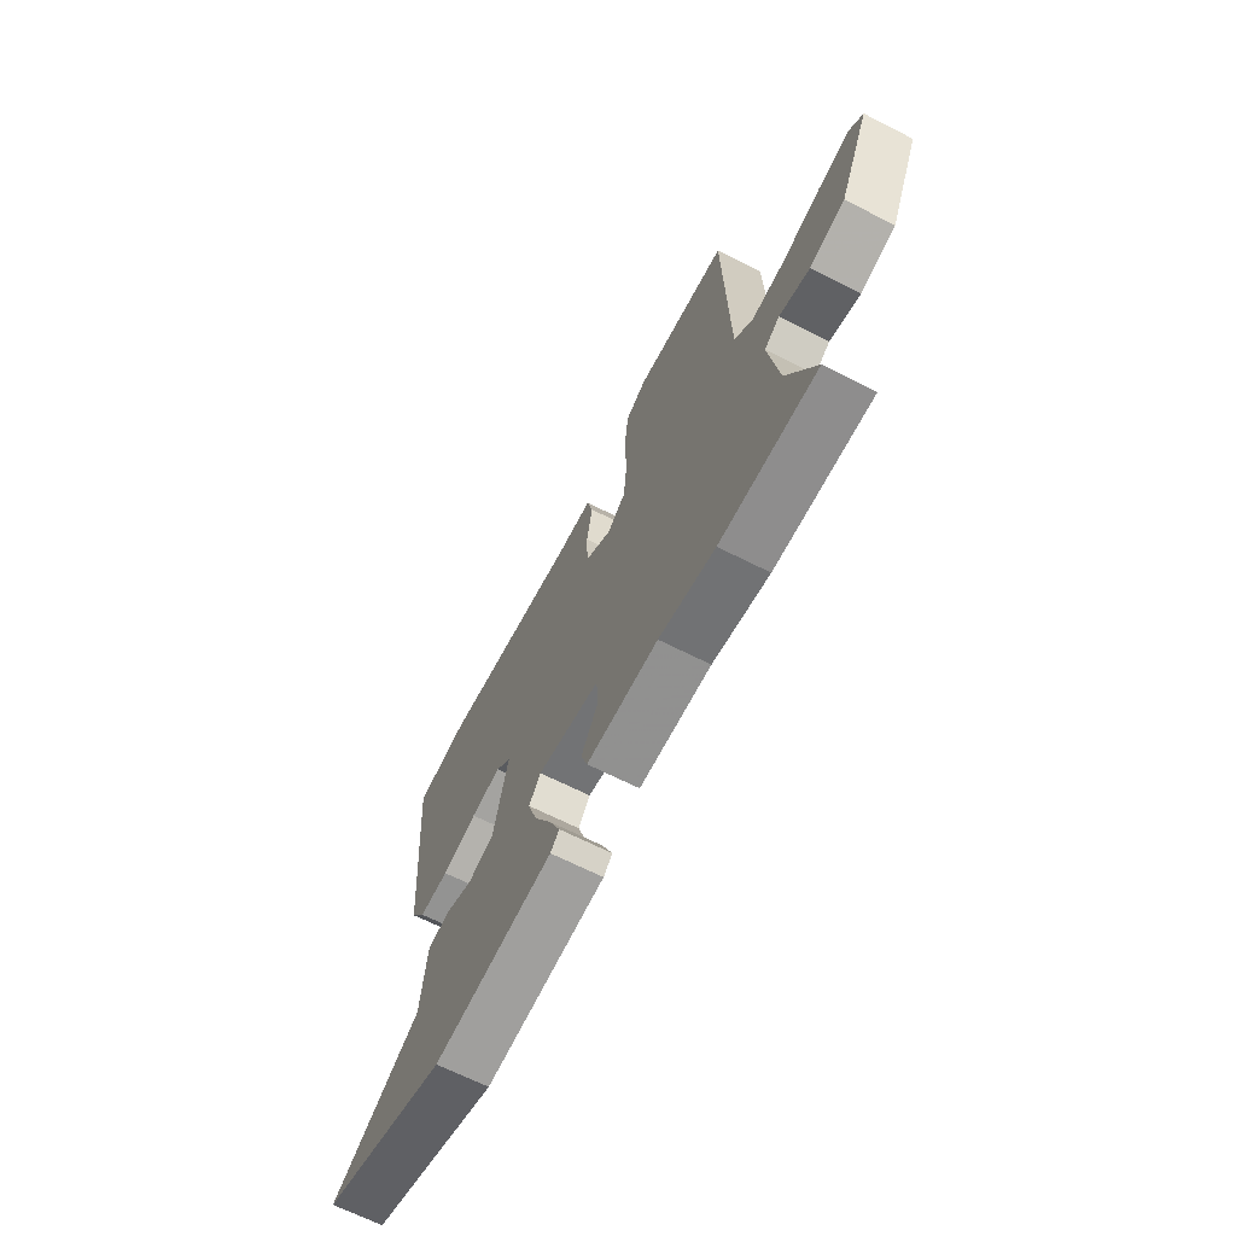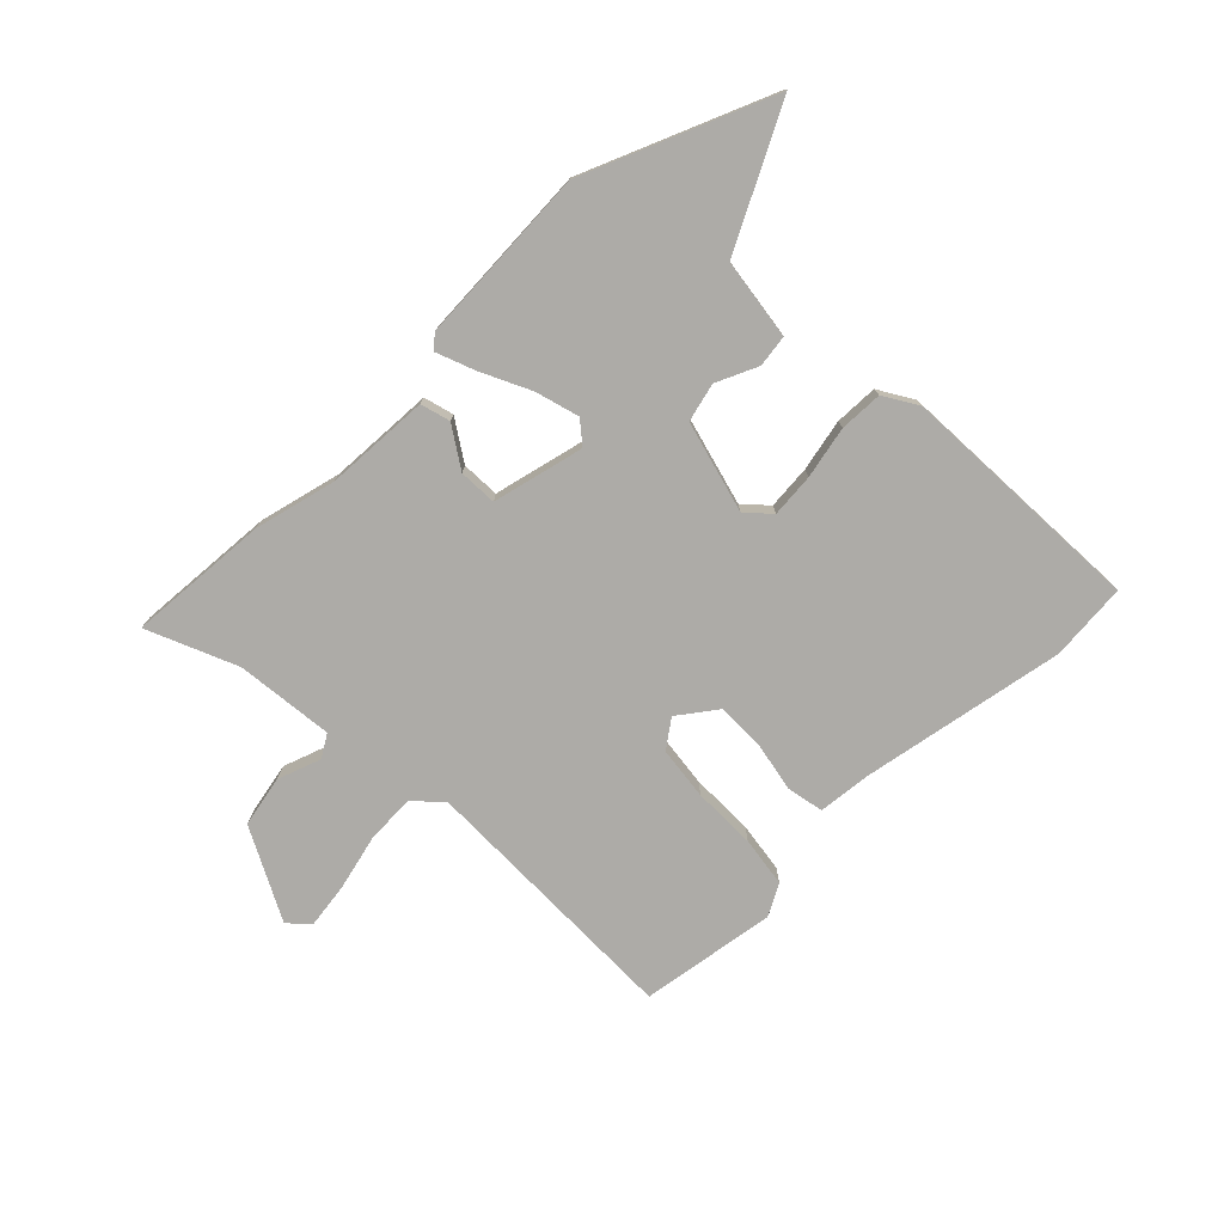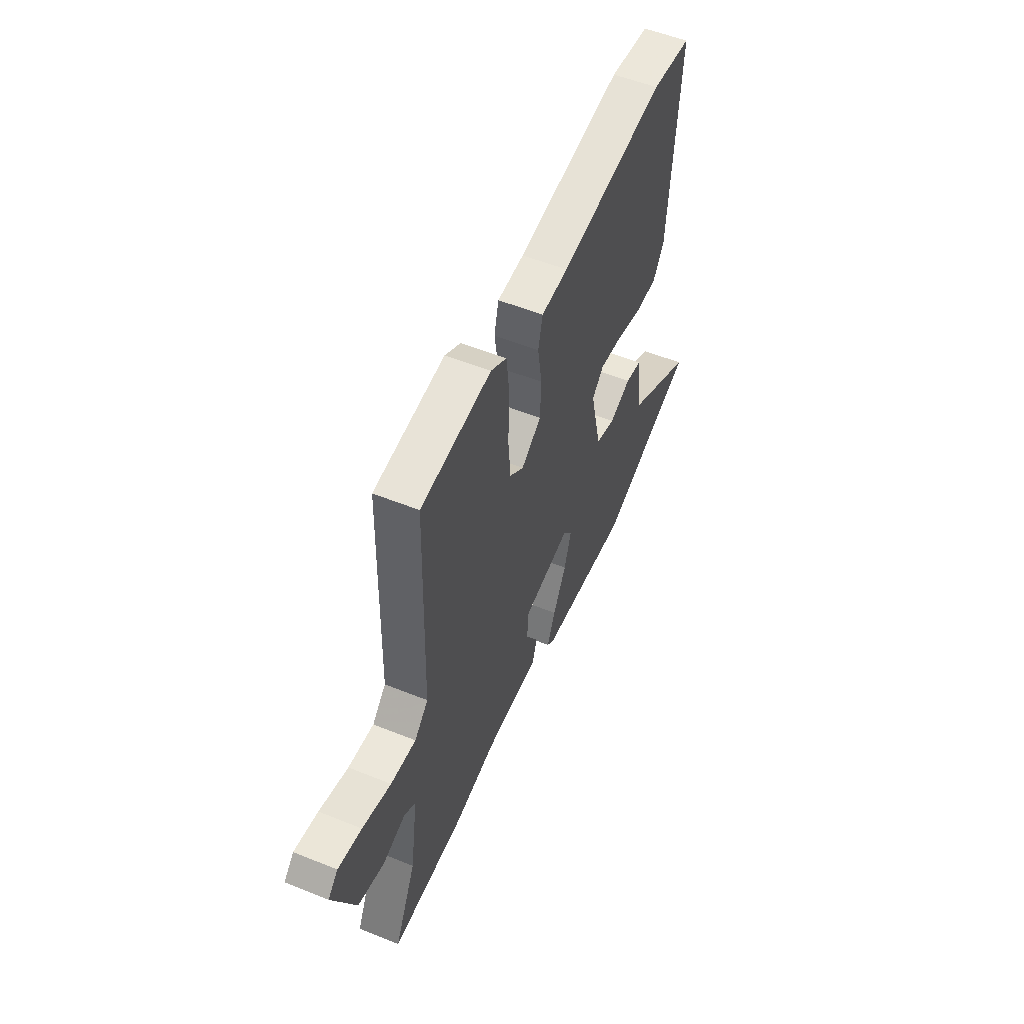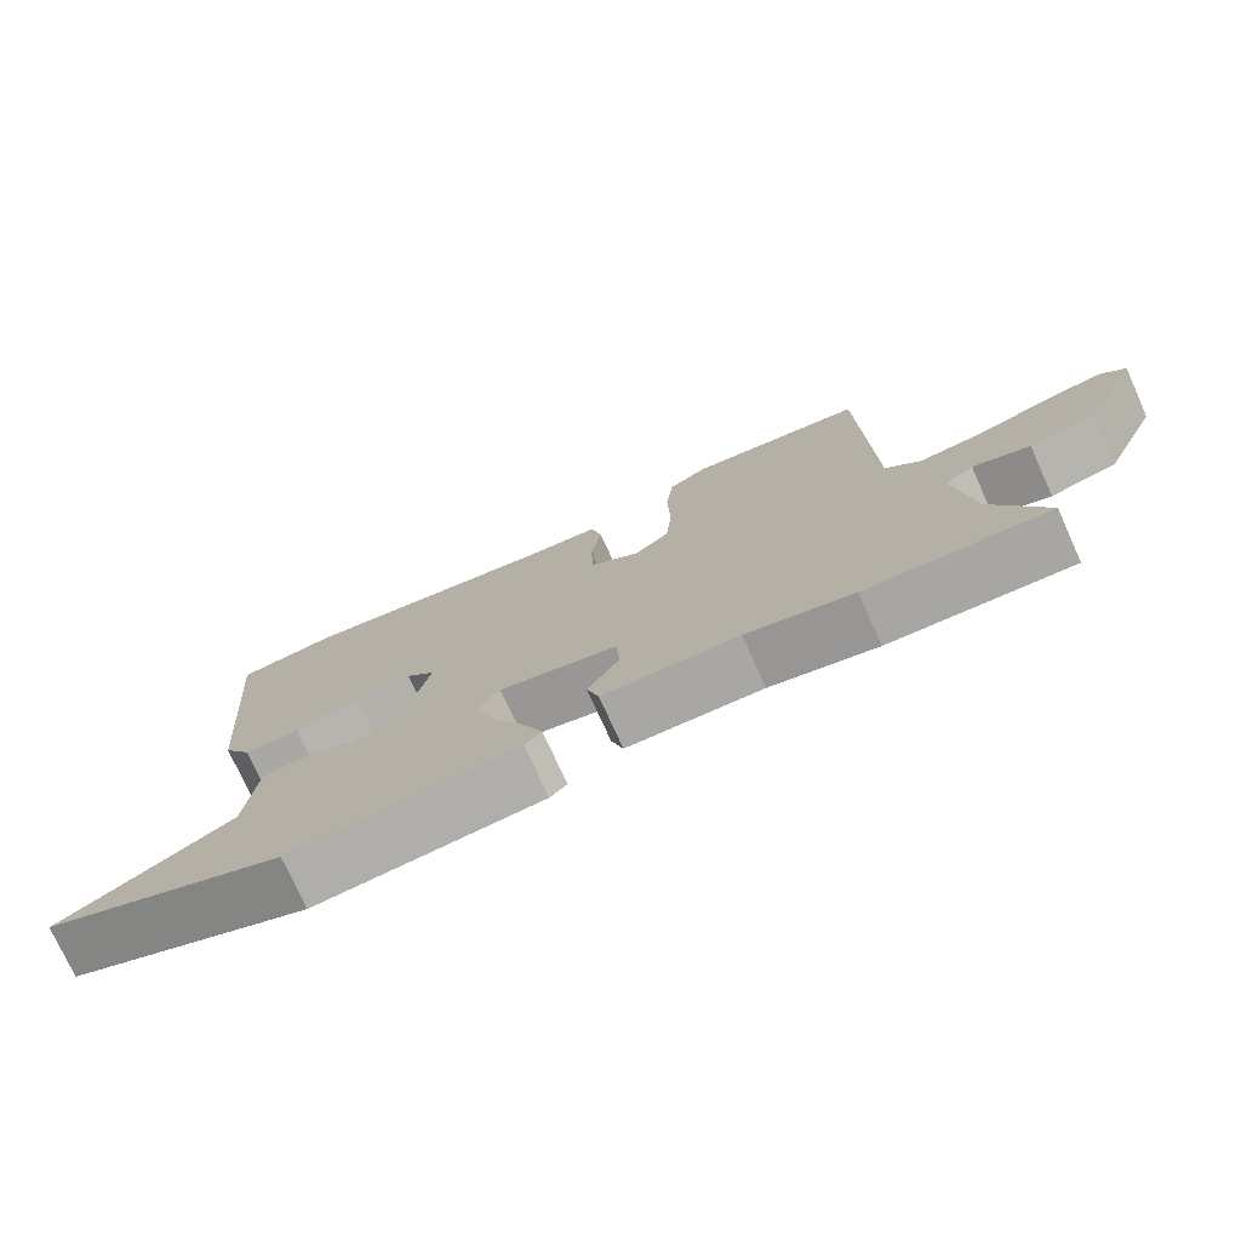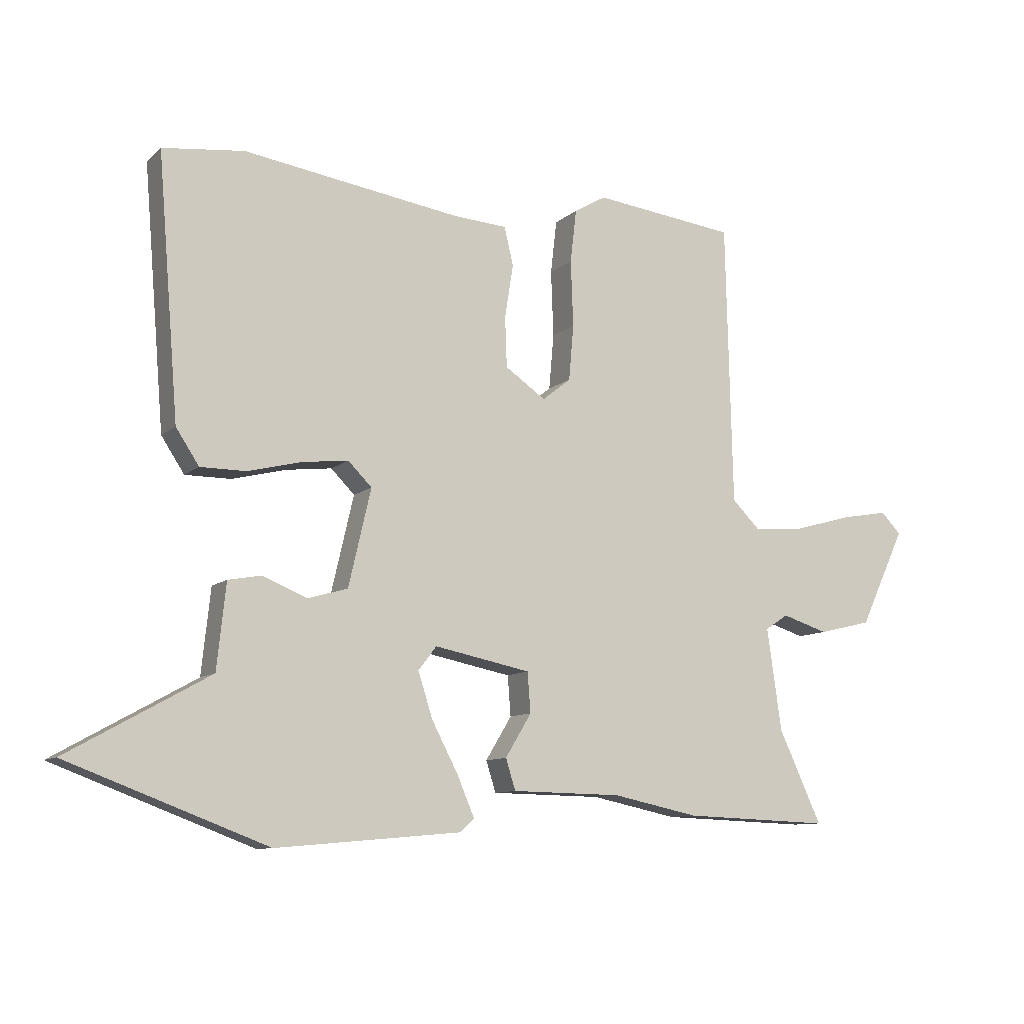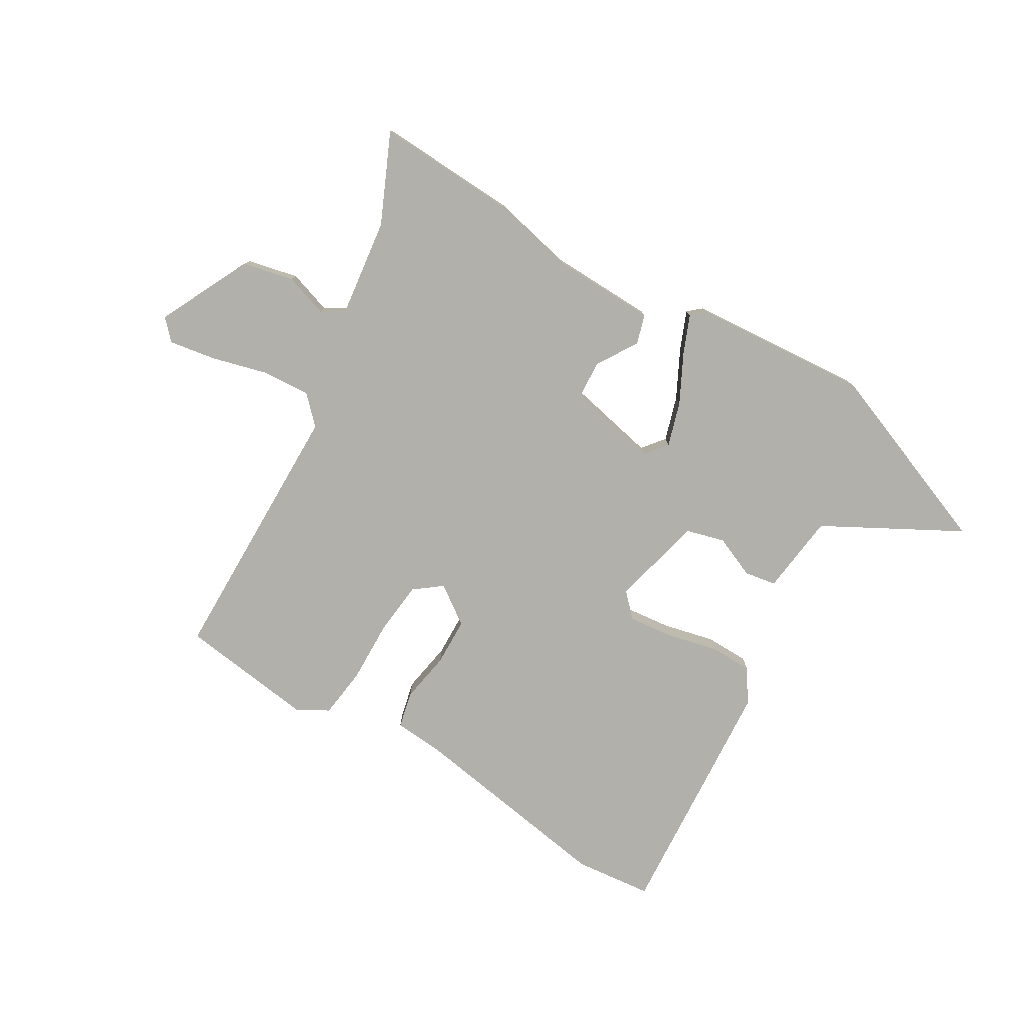
<metadata>
{"format":"obj","ext":"obj","renderer":"f3d","projection":"perspective","resolution":1024,"background":"white","views":[{"elev":-66.7,"azim":63.0,"up":"+Z"},{"elev":-76.4,"azim":-137.3,"up":"+Y"},{"elev":53.8,"azim":113.3,"up":"+Z"},{"elev":-75.2,"azim":24.3,"up":"+Z"},{"elev":-9.9,"azim":-26.7,"up":"+Z"},{"elev":-78.5,"azim":148.6,"up":"+Y"}]}
</metadata>
<code>
v 0.611 0.07 -0.504
v 0.367 0.07 -0.495
v 0.224 0.07 -0.465
v 0.042 0.07 -0.462
v 0.026 0.07 -0.411
v 0.069 0.07 -0.34
v 0.064 0.07 -0.274
v -0.095 0.07 -0.242
v -0.125 0.07 -0.281
v -0.101 0.07 -0.356
v -0.057 0.07 -0.44
v -0.029 0.07 -0.506
v -0.052 0.07 -0.527
v -0.358 0.07 -0.554
v -0.686 0.07 -0.43
v -0.453 0.07 -0.3
v -0.438 0.07 -0.16
v -0.383 0.07 -0.15
v -0.31 0.07 -0.18
v -0.244 0.07 -0.161
v -0.207 0.07 -0.001
v -0.246 0.07 0.038
v -0.322 0.07 0.029
v -0.411 0.07 0.007
v -0.486 0.07 0.007
v -0.524 0.07 0.065
v -0.559 0.07 0.493
v -0.425 0.07 0.509
v -0.067 0.07 0.456
v 0.023 0.07 0.45
v 0.038 0.07 0.387
v 0.024 0.07 0.299
v 0.027 0.07 0.216
v 0.094 0.07 0.17
v 0.141 0.07 0.207
v 0.149 0.07 0.299
v 0.145 0.07 0.408
v 0.155 0.07 0.496
v 0.208 0.07 0.527
v 0.444 0.07 0.499
v 0.455 0.07 0.033
v 0.501 0.07 -0.013
v 0.586 0.07 -0.006
v 0.682 0.07 0.021
v 0.761 0.07 0.035
v 0.794 0.07 0.001
v 0.718 0.07 -0.16
v 0.63 0.07 -0.181
v 0.554 0.07 -0.157
v 0.516 0.07 -0.182
v 0.54 0.07 -0.351
v 0.611 0 -0.504
v 0.367 0 -0.495
v 0.224 0 -0.465
v 0.042 0 -0.462
v 0.026 0 -0.411
v 0.069 0 -0.34
v 0.064 0 -0.274
v -0.095 0 -0.242
v -0.125 0 -0.281
v -0.101 0 -0.356
v -0.057 0 -0.44
v -0.029 0 -0.506
v -0.052 0 -0.527
v -0.358 0 -0.554
v -0.686 0 -0.43
v -0.453 0 -0.3
v -0.438 0 -0.16
v -0.383 0 -0.15
v -0.31 0 -0.18
v -0.244 0 -0.161
v -0.207 0 -0.001
v -0.246 0 0.038
v -0.322 0 0.029
v -0.411 0 0.007
v -0.486 0 0.007
v -0.524 0 0.065
v -0.559 0 0.493
v -0.425 0 0.509
v -0.067 0 0.456
v 0.023 0 0.45
v 0.038 0 0.387
v 0.024 0 0.299
v 0.027 0 0.216
v 0.094 0 0.17
v 0.141 0 0.207
v 0.149 0 0.299
v 0.145 0 0.408
v 0.155 0 0.496
v 0.208 0 0.527
v 0.444 0 0.499
v 0.455 0 0.033
v 0.501 0 -0.013
v 0.586 0 -0.006
v 0.682 0 0.021
v 0.761 0 0.035
v 0.794 0 0.001
v 0.718 0 -0.16
v 0.63 0 -0.181
v 0.554 0 -0.157
v 0.516 0 -0.182
v 0.54 0 -0.351
f 46 47 48 49
f 46 49 50
f 43 44 45 46
f 42 43 46 50
f 41 42 50
f 38 39 40 41
f 36 37 38 41
f 35 36 41 50
f 34 35 50 51
f 29 30 31 32
f 29 32 33
f 28 29 33
f 23 24 25 26
f 22 23 26 27
f 21 22 27 28
f 16 17 18 19
f 16 19 20
f 13 14 15 16
f 13 16 20
f 10 11 12 13
f 9 10 13 20
f 8 9 20 21
f 3 4 5 6
f 3 6 7
f 2 3 7
f 1 2 7
f 51 1 7
f 28 33 34 51
f 21 28 51
f 7 8 21 51
f 100 99 98 97
f 101 100 97
f 97 96 95 94
f 101 97 94 93
f 101 93 92
f 92 91 90 89
f 92 89 88 87
f 101 92 87 86
f 102 101 86 85
f 83 82 81 80
f 84 83 80
f 84 80 79
f 77 76 75 74
f 78 77 74 73
f 79 78 73 72
f 70 69 68 67
f 71 70 67
f 67 66 65 64
f 71 67 64
f 64 63 62 61
f 71 64 61 60
f 72 71 60 59
f 57 56 55 54
f 58 57 54
f 58 54 53
f 58 53 52
f 58 52 102
f 102 85 84 79
f 102 79 72
f 102 72 59 58
f 1 52 53 2
f 2 53 54 3
f 3 54 55 4
f 4 55 56 5
f 5 56 57 6
f 6 57 58 7
f 7 58 59 8
f 8 59 60 9
f 9 60 61 10
f 10 61 62 11
f 11 62 63 12
f 12 63 64 13
f 13 64 65 14
f 14 65 66 15
f 15 66 67 16
f 16 67 68 17
f 17 68 69 18
f 18 69 70 19
f 19 70 71 20
f 20 71 72 21
f 21 72 73 22
f 22 73 74 23
f 23 74 75 24
f 24 75 76 25
f 25 76 77 26
f 26 77 78 27
f 27 78 79 28
f 28 79 80 29
f 29 80 81 30
f 30 81 82 31
f 31 82 83 32
f 32 83 84 33
f 33 84 85 34
f 34 85 86 35
f 35 86 87 36
f 36 87 88 37
f 37 88 89 38
f 38 89 90 39
f 39 90 91 40
f 40 91 92 41
f 41 92 93 42
f 42 93 94 43
f 43 94 95 44
f 44 95 96 45
f 45 96 97 46
f 46 97 98 47
f 47 98 99 48
f 48 99 100 49
f 49 100 101 50
f 50 101 102 51
f 51 102 52 1

</code>
